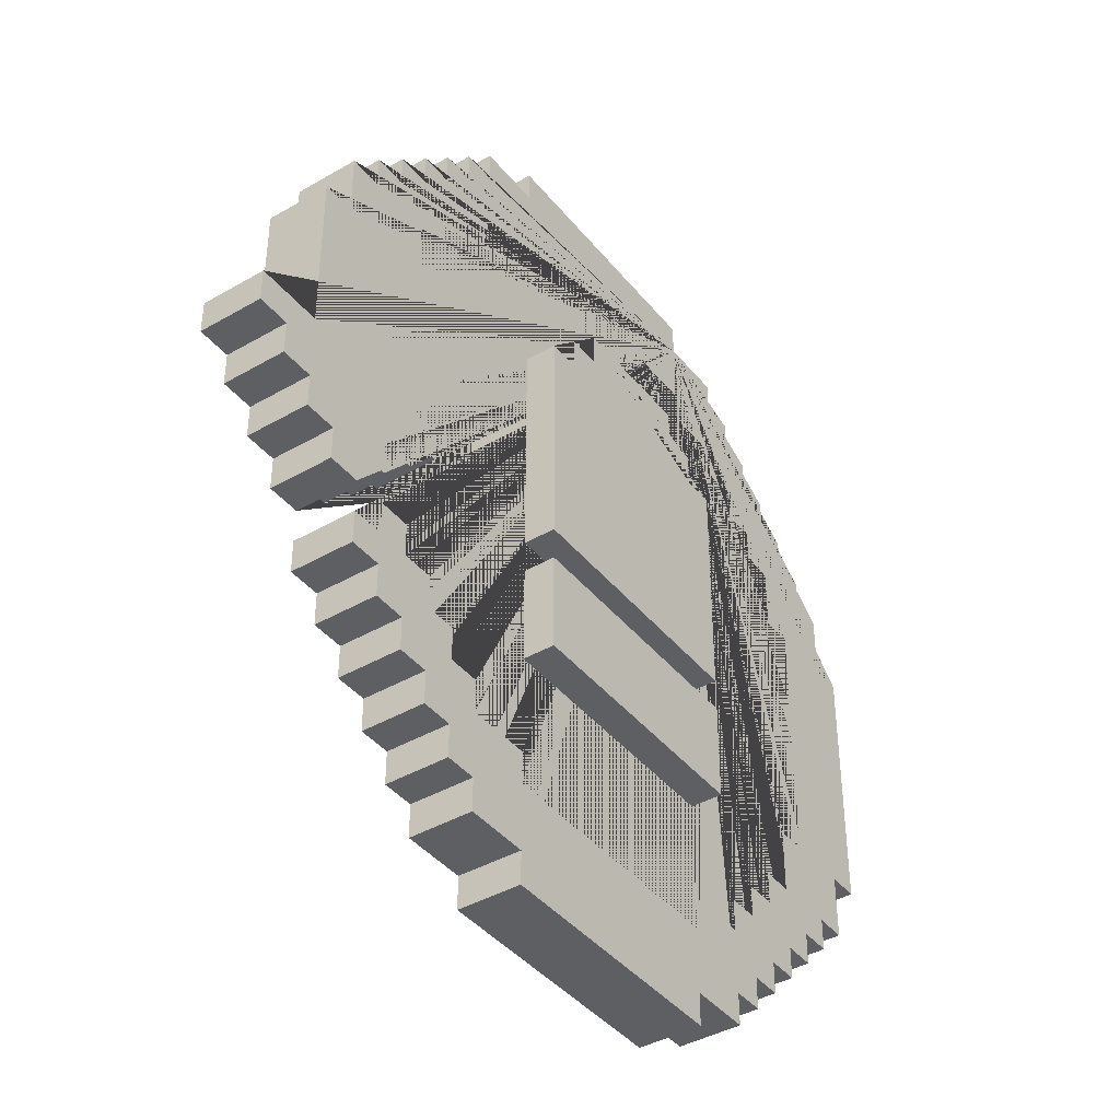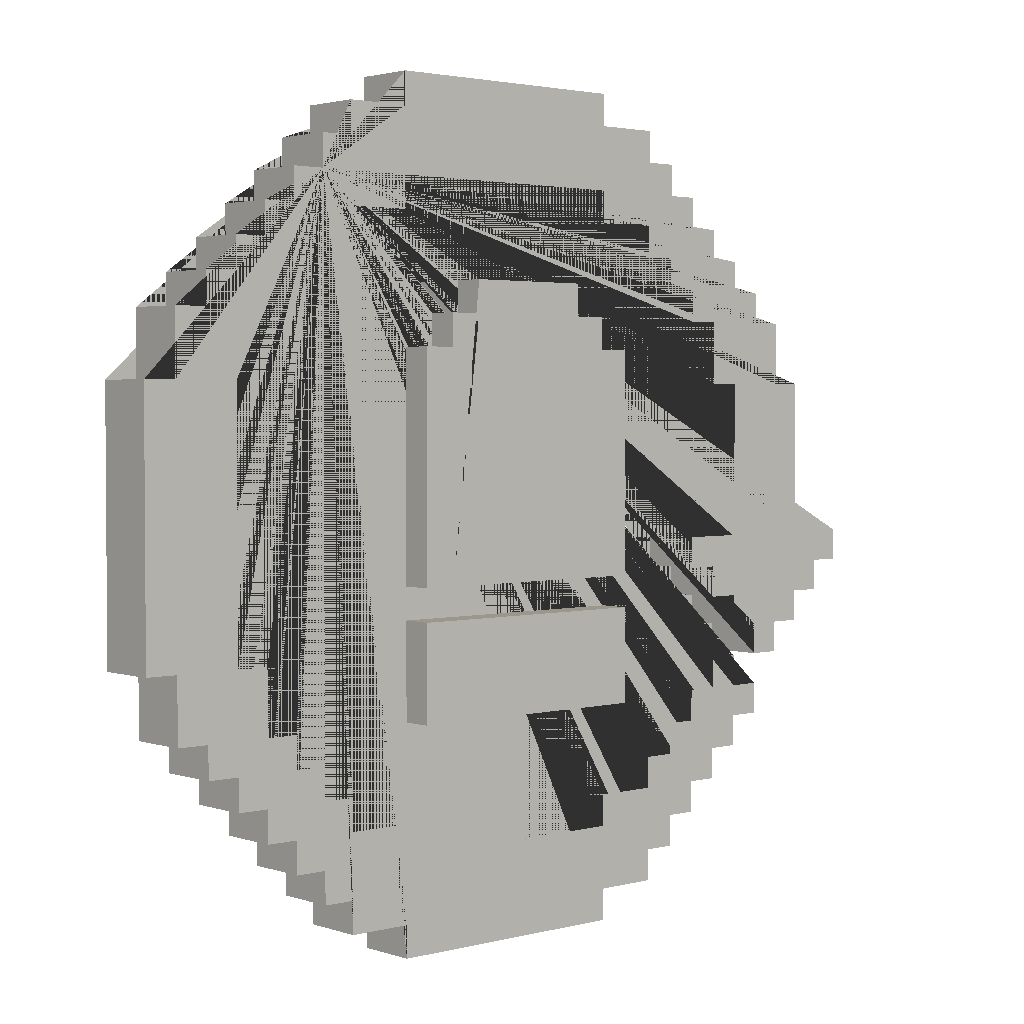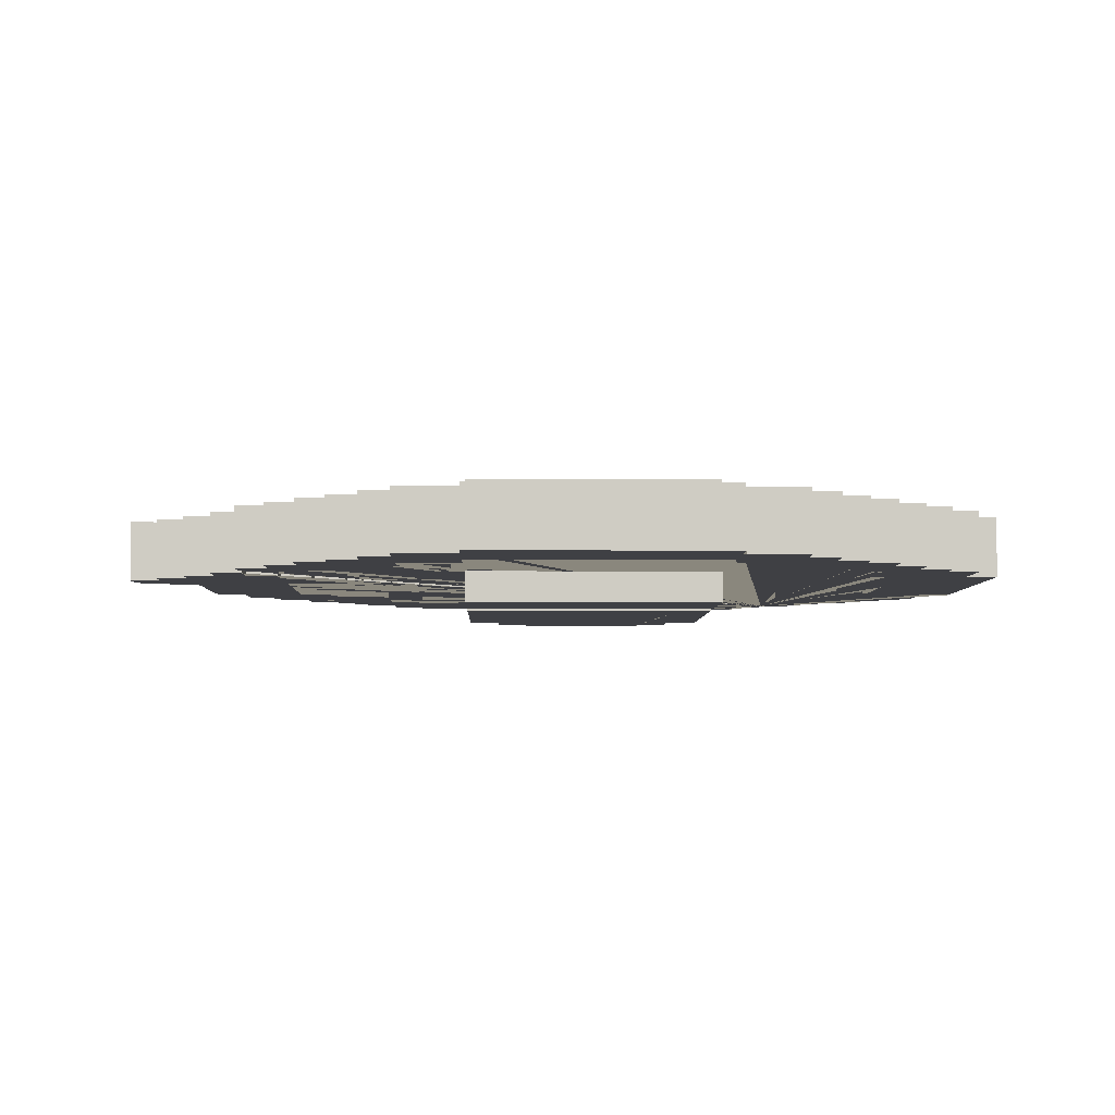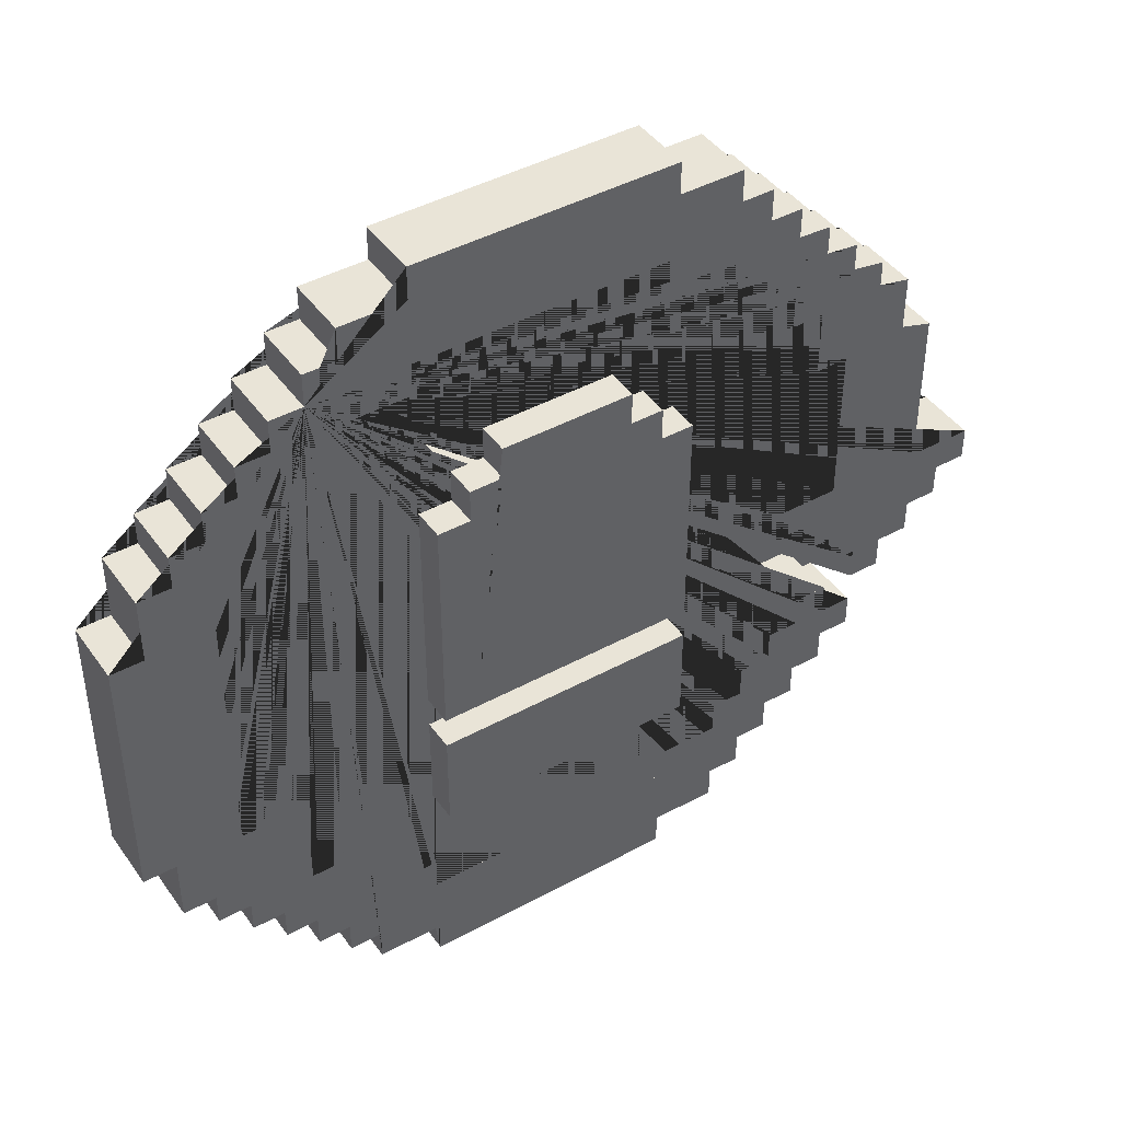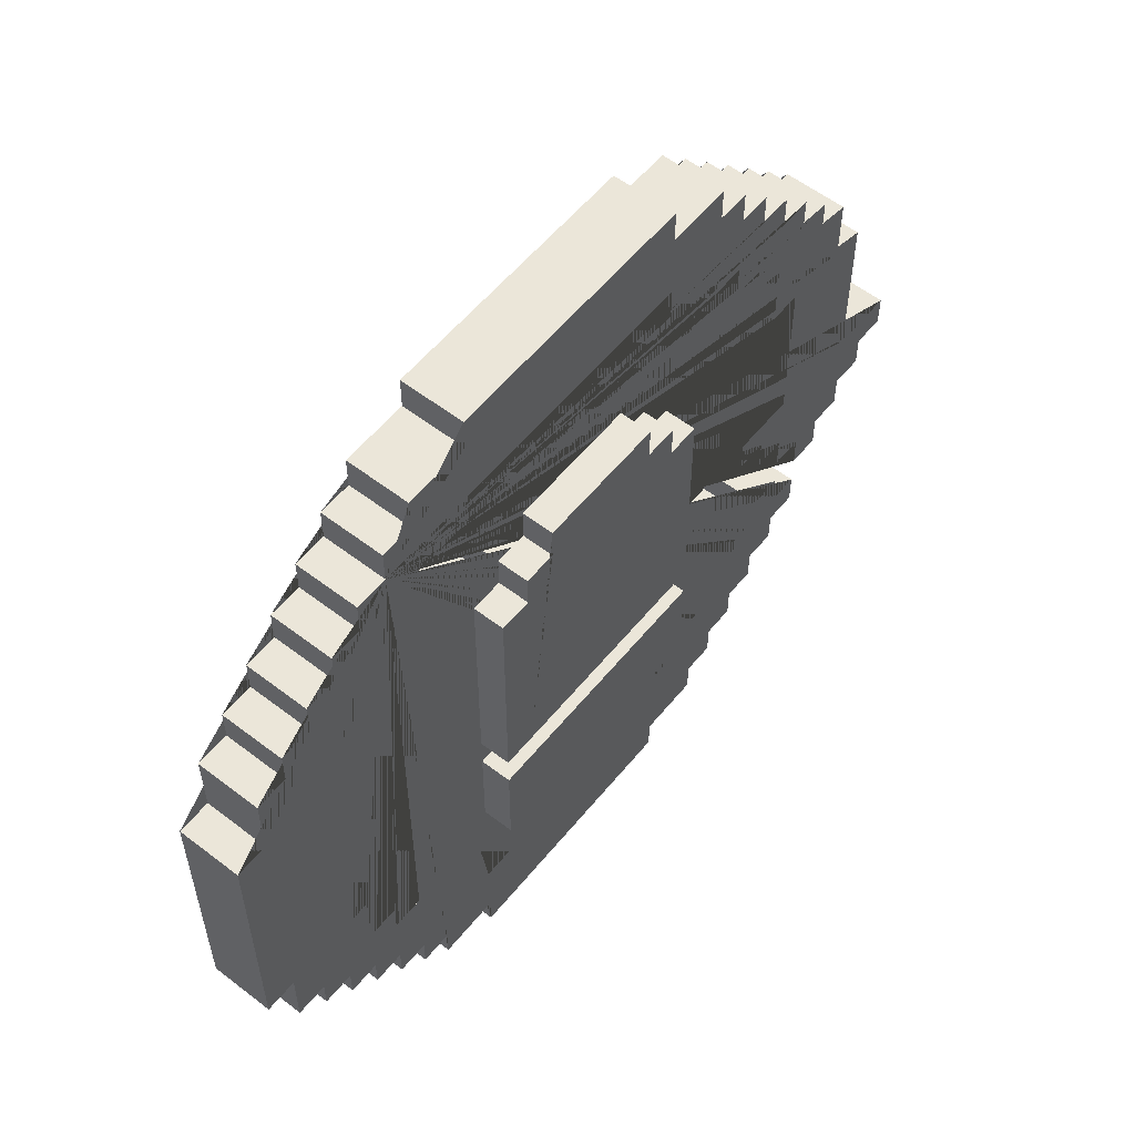
<metadata>
{"format":"obj","ext":"obj","renderer":"f3d","projection":"perspective","resolution":1024,"background":"white","views":[{"elev":-41.0,"azim":-54.8,"up":"+Y"},{"elev":2.6,"azim":138.3,"up":"+Y"},{"elev":-5.1,"azim":-1.2,"up":"+Z"},{"elev":43.5,"azim":147.2,"up":"+Y"},{"elev":56.9,"azim":128.7,"up":"+Y"}]}
</metadata>
<code>
o Dexterity_Plane.064
v -0.7694 -0.1061 0.05
v -0.7694 -0.05398 0.05
v -0.7173 -0.1061 0.05
v -0.7173 -0.1581 0.05
v -0.6652 -0.1581 0.05
v -0.6652 -0.05398 0.05
v -0.509 -0.1581 0.05
v -0.509 -0.05398 0.05
v -0.4569 -0.1061 0.05
v -0.4569 -0.1581 0.05
v -0.4048 -0.1061 0.05
v -0.4048 -0.05398 0.05
v -0.509 0.2064 0.05
v -0.4569 0.2064 0.05
v -0.6131 0.2064 0.05
v -0.6652 0.2064 0.05
v -0.6131 0.3106 0.05
v -0.561 0.3106 0.05
v -0.561 0.3627 0.05
v -0.509 0.3627 0.05
v -0.4569 0.3106 0.05
v -0.4048 0.3106 0.05
v -0.4048 0.3627 0.05
v -0.3527 0.3627 0.05
v -0.3527 0.4148 0.05
v -0.3006 0.4148 0.05
v -0.3006 0.4669 0.05
v -0.1965 0.4669 0.05
v -0.1965 0.5189 0.05
v 0.2202 0.5189 0.05
v 0.2202 0.4669 0.05
v 0.3244 0.4669 0.05
v 0.3244 0.571 0.05
v 0.3765 0.5189 0.05
v 0.3765 0.571 0.05
v 0.4285 0.5189 0.05
v 0.4285 0.4669 0.05
v 0.4806 0.4669 0.05
v 0.4806 0.4148 0.05
v 0.5327 0.4148 0.05
v 0.5327 0.3627 0.05
v 0.5848 0.3627 0.05
v 0.5848 0.3106 0.05
v 0.6369 0.3106 0.05
v 0.6369 0.2064 0.05
v 0.689 0.2064 0.05
v 0.5327 0.2064 0.05
v 0.4806 0.2064 0.05
v 0.4806 0.3106 0.05
v 0.4285 0.3106 0.05
v 0.4285 0.3627 0.05
v 0.3765 0.3627 0.05
v 0.3765 0.4148 0.05
v 0.3244 0.4148 0.05
v 0.689 -0.2102 0.05
v 0.6369 -0.2102 0.05
v 0.5327 -0.2102 0.05
v 0.4806 -0.2102 0.05
v 0.4806 -0.3144 0.05
v 0.4285 -0.3144 0.05
v 0.4285 -0.3665 0.05
v 0.3765 -0.3665 0.05
v 0.3765 -0.4186 0.05
v 0.3244 -0.4186 0.05
v 0.3244 -0.4706 0.05
v 0.2202 -0.4706 0.05
v 0.2202 -0.5227 0.05
v -0.1965 -0.5227 0.05
v -0.1965 -0.4706 0.05
v -0.3006 -0.5748 0.05
v -0.3006 -0.4706 0.05
v -0.3527 -0.5227 0.05
v -0.3527 -0.5748 0.05
v -0.4048 -0.5227 0.05
v -0.4048 -0.4706 0.05
v -0.4569 -0.4706 0.05
v -0.4569 -0.4186 0.05
v -0.509 -0.4186 0.05
v -0.509 -0.3665 0.05
v -0.509 -0.3144 0.05
v -0.561 -0.3665 0.05
v -0.561 -0.3144 0.05
v -0.509 -0.2623 0.05
v -0.4569 -0.3144 0.05
v -0.4569 -0.2623 0.05
v -0.4048 -0.3144 0.05
v -0.4048 -0.3665 0.05
v -0.3527 -0.3665 0.05
v -0.3527 -0.4186 0.05
v -0.3006 -0.4186 0.05
v -0.3006 -0.6269 0.05
v -0.1965 -0.6269 0.05
v -0.1965 -0.679 0.05
v 0.2202 -0.6269 0.05
v 0.2202 -0.679 0.05
v 0.3244 -0.6269 0.05
v 0.3244 -0.5748 0.05
v 0.3765 -0.5748 0.05
v 0.3765 -0.5227 0.05
v 0.4285 -0.5227 0.05
v 0.4285 -0.4706 0.05
v 0.4806 -0.4706 0.05
v 0.4806 -0.4186 0.05
v 0.5327 -0.4186 0.05
v 0.5327 -0.3665 0.05
v 0.5848 -0.3665 0.05
v 0.5848 -0.3144 0.05
v 0.6369 -0.3144 0.05
v 0.3244 0.6231 0.05
v 0.2202 0.6231 0.05
v 0.2202 0.6752 0.05
v -0.1965 0.6231 0.05
v -0.1965 0.6752 0.05
v -0.3006 0.6231 0.05
v -0.3006 0.571 0.05
v -0.3527 0.571 0.05
v -0.3527 0.5189 0.05
v -0.4048 0.5189 0.05
v -0.4048 0.4669 0.05
v -0.4569 0.4669 0.05
v -0.4569 0.4148 0.05
v -0.509 0.4148 0.05
v -0.509 -0.2102 0.05
v -0.561 -0.2102 0.05
v -0.561 -0.2623 0.05
v -0.6131 -0.2102 0.05
v -0.6131 -0.2623 0.05
v -0.6652 -0.2102 0.05
v 0.1681 -0.1581 0.05
v -0.1444 -0.1581 0.05
v -0.1444 -0.1061 0.05
v 0.1681 -0.1061 0.05
v -0.7694 -0.1061 -0.05
v -0.7694 -0.05398 -0.05
v -0.7173 -0.1061 -0.05
v -0.7173 -0.1581 -0.05
v -0.6652 -0.1581 -0.05
v -0.6652 -0.05398 -0.05
v -0.509 -0.1581 -0.05
v -0.509 -0.05398 -0.05
v -0.4569 -0.1061 -0.05
v -0.4569 -0.1581 -0.05
v -0.4048 -0.1061 -0.05
v -0.4048 -0.05398 -0.05
v -0.509 0.2064 -0.05
v -0.4569 0.2064 -0.05
v -0.6131 0.2064 -0.05
v -0.6652 0.2064 -0.05
v -0.6131 0.3106 -0.05
v -0.561 0.3106 -0.05
v -0.561 0.3627 -0.05
v -0.509 0.3627 -0.05
v -0.4569 0.3106 -0.05
v -0.4048 0.3106 -0.05
v -0.4048 0.3627 -0.05
v -0.3527 0.3627 -0.05
v -0.3527 0.4148 -0.05
v -0.3006 0.4148 -0.05
v -0.3006 0.4669 -0.05
v -0.1965 0.4669 -0.05
v -0.1965 0.5189 -0.05
v 0.2202 0.5189 -0.05
v 0.2202 0.4669 -0.05
v 0.3244 0.4669 -0.05
v 0.3244 0.571 -0.05
v 0.3765 0.5189 -0.05
v 0.3765 0.571 -0.05
v 0.4285 0.5189 -0.05
v 0.4285 0.4669 -0.05
v 0.4806 0.4669 -0.05
v 0.4806 0.4148 -0.05
v 0.5327 0.4148 -0.05
v 0.5327 0.3627 -0.05
v 0.5848 0.3627 -0.05
v 0.5848 0.3106 -0.05
v 0.6369 0.3106 -0.05
v 0.6369 0.2064 -0.05
v 0.689 0.2064 -0.05
v 0.5327 0.2064 -0.05
v 0.4806 0.2064 -0.05
v 0.4806 0.3106 -0.05
v 0.4285 0.3106 -0.05
v 0.4285 0.3627 -0.05
v 0.3765 0.3627 -0.05
v 0.3765 0.4148 -0.05
v 0.3244 0.4148 -0.05
v 0.689 -0.2102 -0.05
v 0.6369 -0.2102 -0.05
v 0.5327 -0.2102 -0.05
v 0.4806 -0.2102 -0.05
v 0.4806 -0.3144 -0.05
v 0.4285 -0.3144 -0.05
v 0.4285 -0.3665 -0.05
v 0.3765 -0.3665 -0.05
v 0.3765 -0.4186 -0.05
v 0.3244 -0.4186 -0.05
v 0.3244 -0.4706 -0.05
v 0.2202 -0.4706 -0.05
v 0.2202 -0.5227 -0.05
v -0.1965 -0.5227 -0.05
v -0.1965 -0.4706 -0.05
v -0.3006 -0.5748 -0.05
v -0.3006 -0.4706 -0.05
v -0.3527 -0.5227 -0.05
v -0.3527 -0.5748 -0.05
v -0.4048 -0.5227 -0.05
v -0.4048 -0.4706 -0.05
v -0.4569 -0.4706 -0.05
v -0.4569 -0.4186 -0.05
v -0.509 -0.4186 -0.05
v -0.509 -0.3665 -0.05
v -0.509 -0.3144 -0.05
v -0.561 -0.3665 -0.05
v -0.561 -0.3144 -0.05
v -0.509 -0.2623 -0.05
v -0.4569 -0.3144 -0.05
v -0.4569 -0.2623 -0.05
v -0.4048 -0.3144 -0.05
v -0.4048 -0.3665 -0.05
v -0.3527 -0.3665 -0.05
v -0.3527 -0.4186 -0.05
v -0.3006 -0.4186 -0.05
v -0.3006 -0.6269 -0.05
v -0.1965 -0.6269 -0.05
v -0.1965 -0.679 -0.05
v 0.2202 -0.6269 -0.05
v 0.2202 -0.679 -0.05
v 0.3244 -0.6269 -0.05
v 0.3244 -0.5748 -0.05
v 0.3765 -0.5748 -0.05
v 0.3765 -0.5227 -0.05
v 0.4285 -0.5227 -0.05
v 0.4285 -0.4706 -0.05
v 0.4806 -0.4706 -0.05
v 0.4806 -0.4186 -0.05
v 0.5327 -0.4186 -0.05
v 0.5327 -0.3665 -0.05
v 0.5848 -0.3665 -0.05
v 0.5848 -0.3144 -0.05
v 0.6369 -0.3144 -0.05
v 0.3244 0.6231 -0.05
v 0.2202 0.6231 -0.05
v 0.2202 0.6752 -0.05
v -0.1965 0.6231 -0.05
v -0.1965 0.6752 -0.05
v -0.3006 0.6231 -0.05
v -0.3006 0.571 -0.05
v -0.3527 0.571 -0.05
v -0.3527 0.5189 -0.05
v -0.4048 0.5189 -0.05
v -0.4048 0.4669 -0.05
v -0.4569 0.4669 -0.05
v -0.4569 0.4148 -0.05
v -0.509 0.4148 -0.05
v -0.509 -0.2102 -0.05
v -0.561 -0.2102 -0.05
v -0.561 -0.2623 -0.05
v -0.6131 -0.2102 -0.05
v -0.6131 -0.2623 -0.05
v -0.6652 -0.2102 -0.05
v 0.1681 -0.1581 -0.05
v -0.1444 -0.1581 -0.05
v -0.1444 -0.1061 -0.05
v 0.1681 -0.1061 -0.05
v -0.1965 -0.3144 0.1
v 0.2202 -0.3144 0.1
v 0.2202 -0.1581 0.1
v 0.1681 -0.1581 0.1
v -0.1444 -0.1581 0.1
v -0.1965 -0.1581 0.1
v -0.1444 -0.1061 0.1
v -0.1965 -0.1061 0.1
v -0.1965 0.2585 0.1
v -0.1444 0.2585 0.1
v 0.1681 0.2585 0.1
v 0.2202 0.2585 0.1
v 0.1681 0.3106 0.1
v 0.1161 0.3106 0.1
v 0.1161 0.3627 0.1
v -0.09228 0.3106 0.1
v -0.09228 0.3627 0.1
v -0.1444 0.3106 0.1
v 0.2202 -0.1061 0.1
v 0.1681 -0.1061 0.1
v -0.1965 -0.3144 -0.1
v 0.2202 -0.3144 -0.1
v 0.2202 -0.1581 -0.1
v 0.1681 -0.1581 -0.1
v -0.1444 -0.1581 -0.1
v -0.1965 -0.1581 -0.1
v -0.1444 -0.1061 -0.1
v -0.1965 -0.1061 -0.1
v -0.1965 0.2585 -0.1
v -0.1444 0.2585 -0.1
v 0.1681 0.2585 -0.1
v 0.2202 0.2585 -0.1
v 0.1681 0.3106 -0.1
v 0.1161 0.3106 -0.1
v 0.1161 0.3627 -0.1
v -0.09228 0.3106 -0.1
v -0.09228 0.3627 -0.1
v -0.1444 0.3106 -0.1
v 0.2202 -0.1061 -0.1
v 0.1681 -0.1061 -0.1
g Dexterity_Plane.064_PICKUPS
f 6 2 134 138
f 31 32 164 163
f 110 109 33 35 34 36 37 38 39 40 41 42 43 44 45 46 55 56 108 107 106 105 104 103 102 101 100 99 98 97 96 94 95 93 92 91 70 73 72 74 75 76 77 78 79 81 82 80 83 85 84 86 87 88 89 90 71 69 68 67 66 65 64 63 62 61 60 59 58 57 47 48 49 50 51 52 53 54 32 31 30 29 28 27 26 25 24 23 22 21 14 13 8 12 11 9 10 7 123 124 125 127 126 128 5 4 3 1 2 6 16 15 17 18 19 20 122 121 120 119 118 117 116 115 114 112 113 111
f 266 265 270 269 268 267
f 12 8 140 144
f 47 57 189 179
f 262 289 288 261
f 21 153 146 14
f 132 129 130 131
f 45 44 176 177
f 8 13 145 140
f 265 266 286 285
f 166 167 165 241 242 243 245 244 246 247 248 249 250 251 252 253 254 152 151 150 149 147 148 138 134 133 135 136 137 260 258 259 257 256 255 139 142 141 143 144 140 145 146 153 154 155 156 157 158 159 160 161 162 163 164 186 185 184 183 182 181 180 179 189 190 191 192 193 194 195 196 197 198 199 200 201 203 222 221 220 219 218 216 217 215 212 214 213 211 210 209 208 207 206 204 205 202 223 224 225 227 226 228 229 230 231 232 233 234 235 236 237 238 239 240 188 187 178 177 176 175 174 173 172 171 170 169 168
f 281 301 299 279
f 262 261 264 263
f 102 103 235 234
f 103 104 236 235
f 104 105 237 236
f 129 132 264 261
f 46 45 177 178
f 105 106 238 237
f 106 107 239 238
f 107 108 240 239
f 67 68 200 199
f 48 47 179 180
f 56 188 240 108
f 68 69 201 200
f 20 19 151 152
f 49 48 180 181
f 50 49 181 182
f 51 50 182 183
f 95 227 225 93
f 52 51 183 184
f 72 73 205 204
f 53 52 184 185
f 123 7 139 255
f 13 14 146 145
f 74 72 204 206
f 124 123 255 256
f 75 74 206 207
f 54 53 185 186
f 125 124 256 257
f 32 54 186 164
f 76 75 207 208
f 126 127 259 258
f 77 76 208 209
f 27 28 160 159
f 15 16 148 147
f 128 126 258 260
f 17 15 147 149
f 5 128 260 137
f 78 77 209 210
f 127 125 257 259
f 79 78 210 211
f 18 17 149 150
f 81 79 211 213
f 19 18 150 151
f 82 81 213 214
f 80 82 214 212
f 4 5 137 136
f 83 80 212 215
f 71 203 201 69
f 84 85 217 216
f 35 33 165 167
f 86 84 216 218
f 21 22 154 153
f 87 86 218 219
f 22 23 155 154
f 33 109 241 165
f 88 87 219 220
f 23 24 156 155
f 89 88 220 221
f 24 25 157 156
f 90 89 221 222
f 25 26 158 157
f 110 111 243 242
f 71 90 222 203
f 26 27 159 158
f 85 83 215 217
f 264 132 284 304
f 73 70 202 205
f 70 91 223 202
f 28 29 161 160
f 6 138 148 16
f 46 178 187 55
f 92 93 225 224
f 131 263 291 271
f 109 110 242 241
f 56 55 187 188
f 58 59 191 190
f 113 112 244 245
f 30 31 163 162
f 2 1 133 134
f 1 3 135 133
f 57 58 190 189
f 3 4 136 135
f 114 115 247 246
f 115 116 248 247
f 116 117 249 248
f 59 60 192 191
f 60 61 193 192
f 131 130 262 263
f 117 118 250 249
f 95 94 226 227
f 262 130 269 289
f 34 35 167 166
f 118 119 251 250
f 36 34 166 168
f 61 62 194 193
f 37 36 168 169
f 62 63 195 194
f 112 114 246 244
f 130 129 268 269
f 119 120 252 251
f 29 30 162 161
f 38 37 169 170
f 120 121 253 252
f 96 97 229 228
f 129 261 288 268
f 63 64 196 195
f 39 38 170 171
f 97 98 230 229
f 64 65 197 196
f 94 96 228 226
f 10 9 141 142
f 121 122 254 253
f 40 39 171 172
f 122 20 152 254
f 98 99 231 230
f 9 11 143 141
f 132 131 271 284
f 41 40 172 173
f 11 12 144 143
f 99 100 232 231
f 264 304 291 263
f 42 41 173 174
f 65 66 198 197
f 100 101 233 232
f 66 67 199 198
f 7 10 142 139
f 43 42 174 175
f 91 92 224 223
f 101 102 234 233
f 44 43 175 176
f 281 279 278 277 275 276 283 284 271 272 273 274 282 280
f 286 287 288 289 290 285
f 304 303 296 295 297 298 299 301 300 302 294 293 292 291
f 284 283 303 304
f 267 268 288 287
f 113 245 243 111
f 265 285 290 270
f 266 267 287 286
f 276 275 295 296
f 275 277 297 295
f 277 278 298 297
f 278 279 299 298
f 269 270 290 289
f 281 280 300 301
f 280 282 302 300
f 282 274 294 302
f 272 292 293 273
f 272 271 291 292
f 283 276 296 303
f 274 273 293 294

</code>
